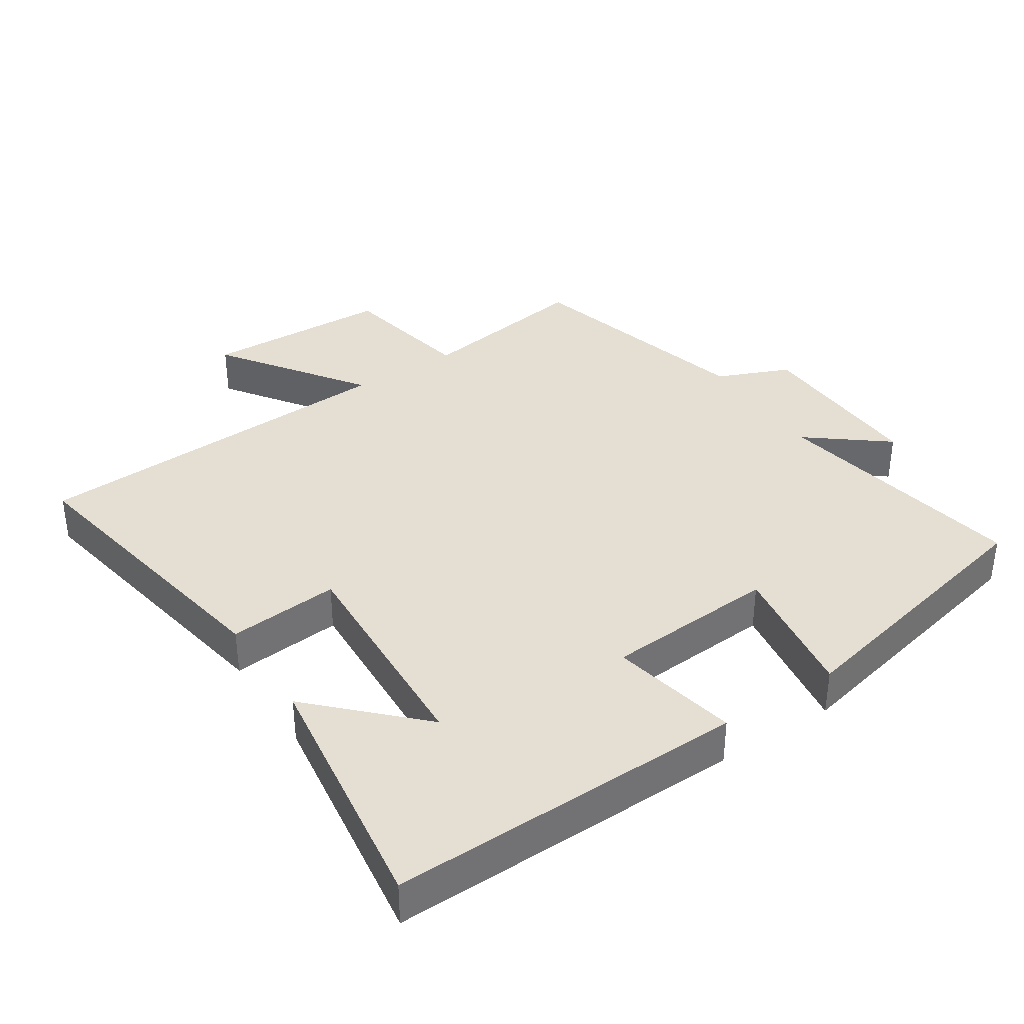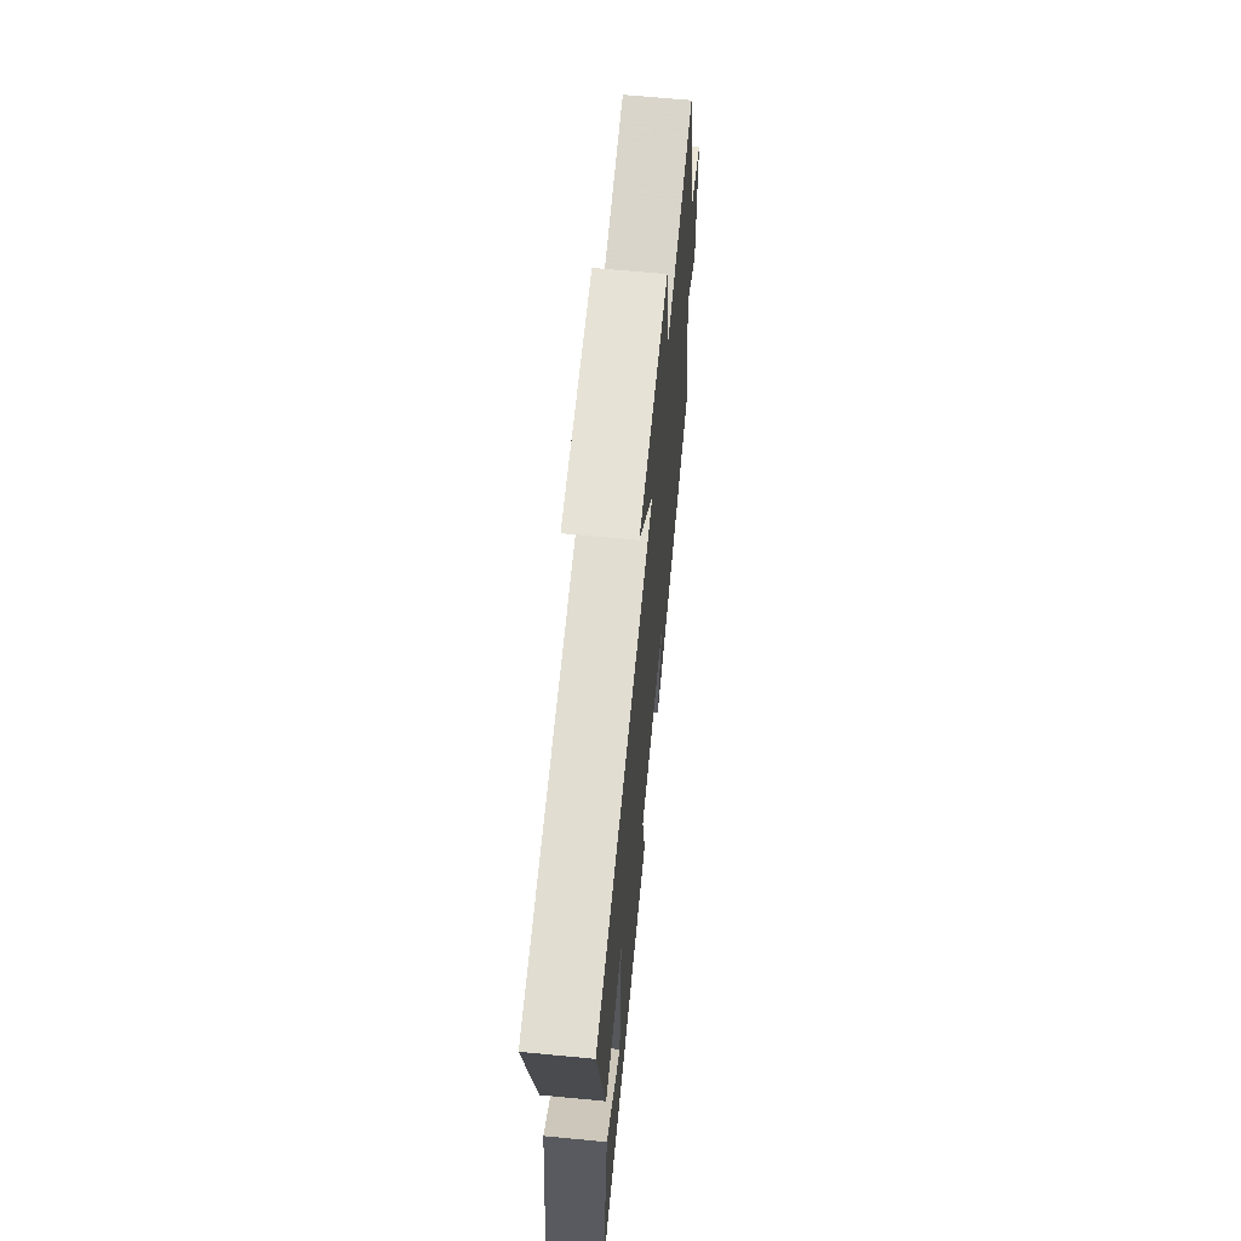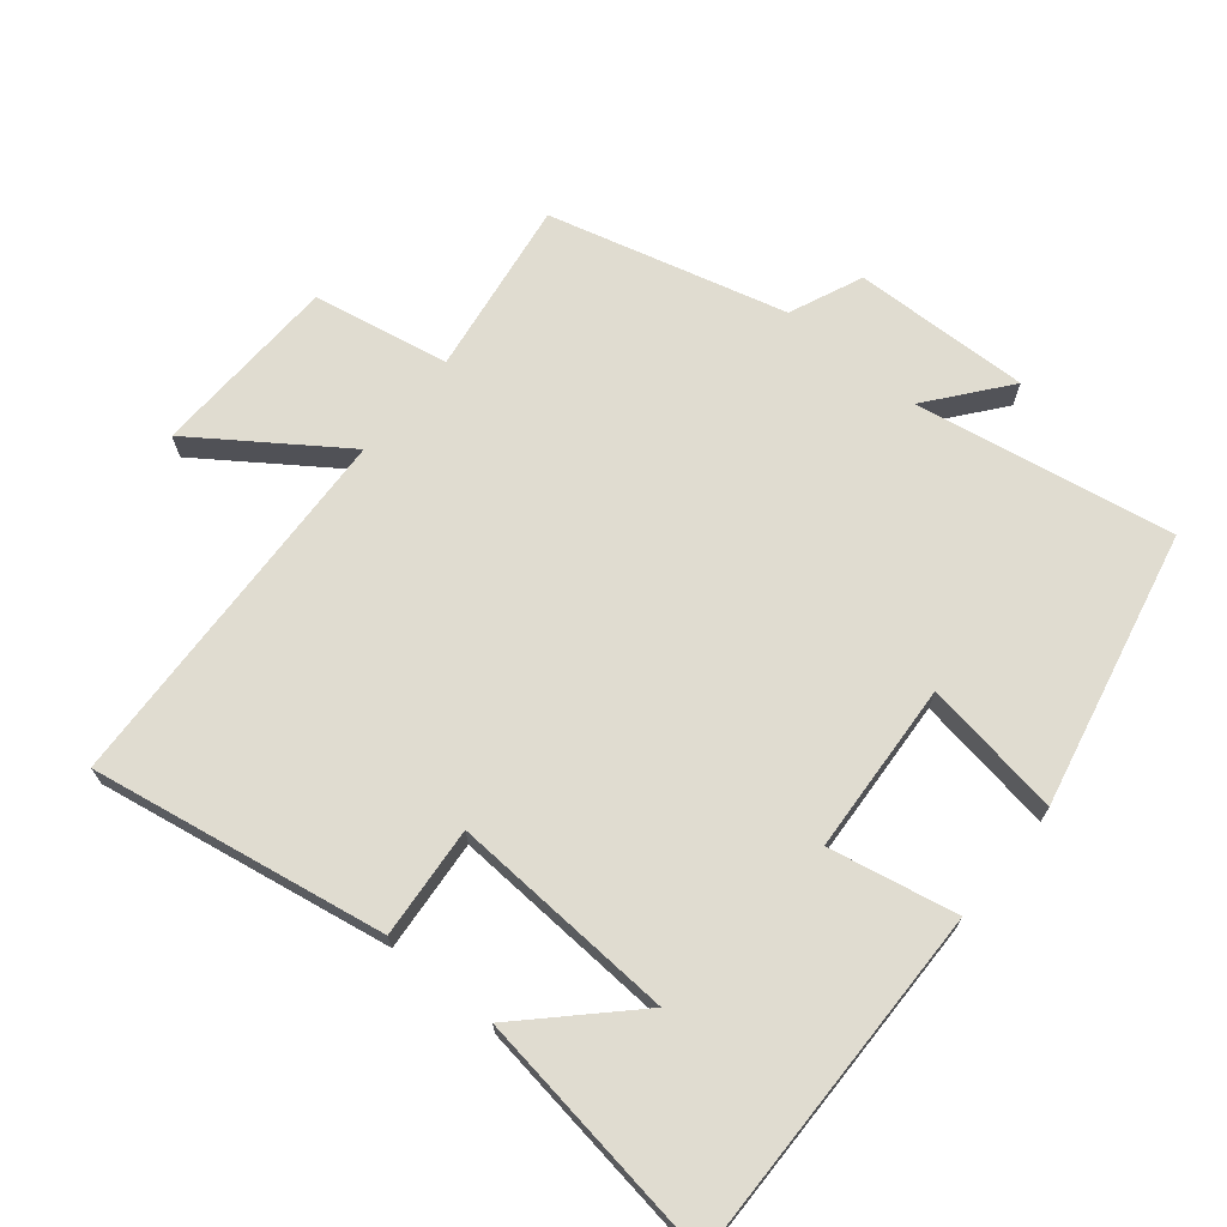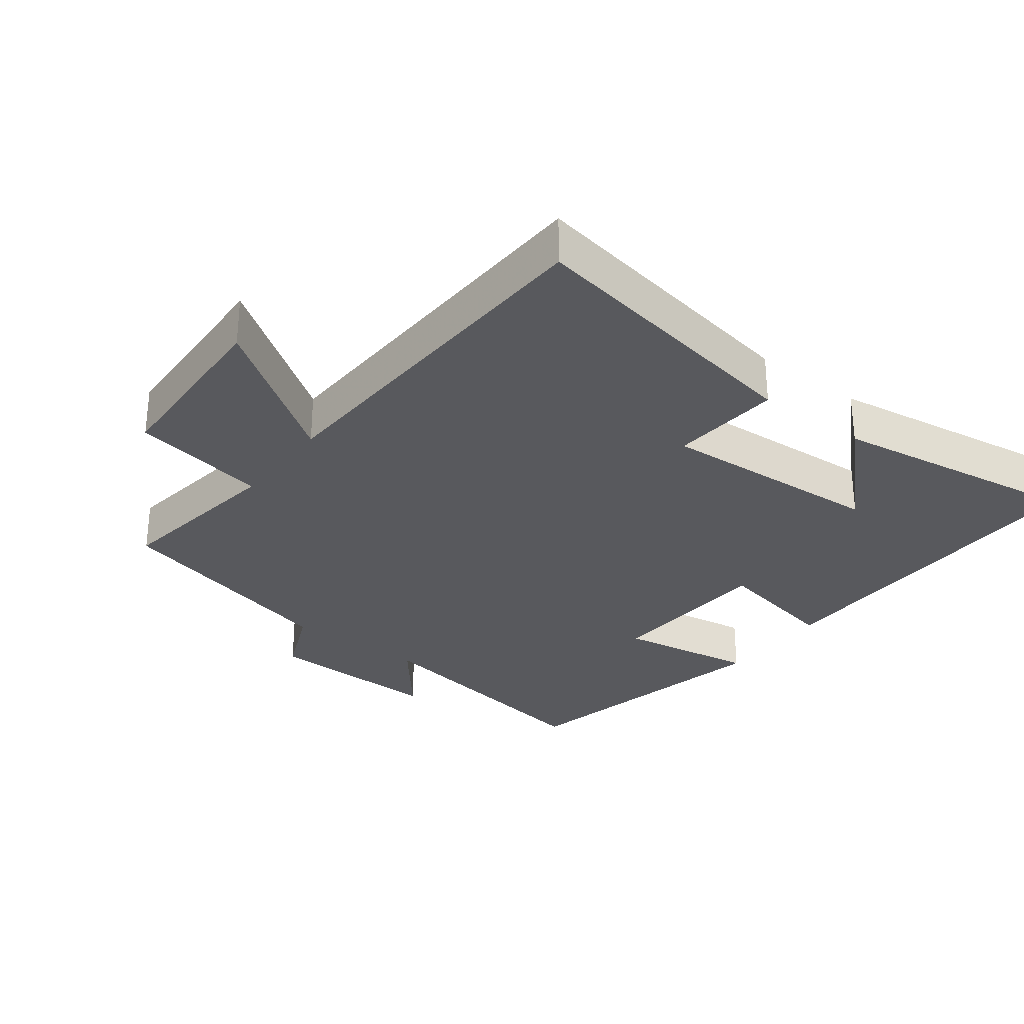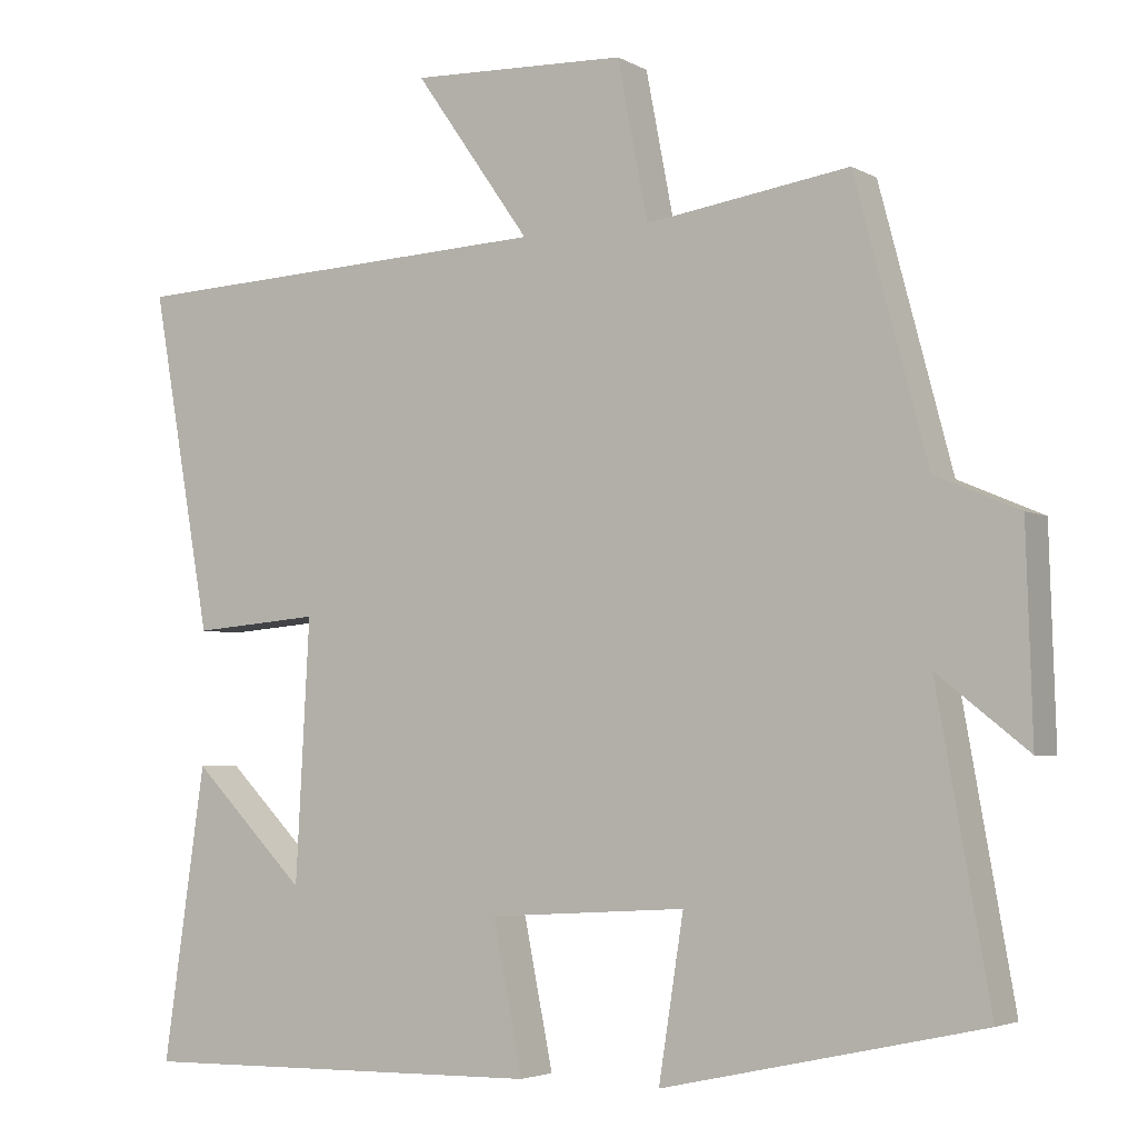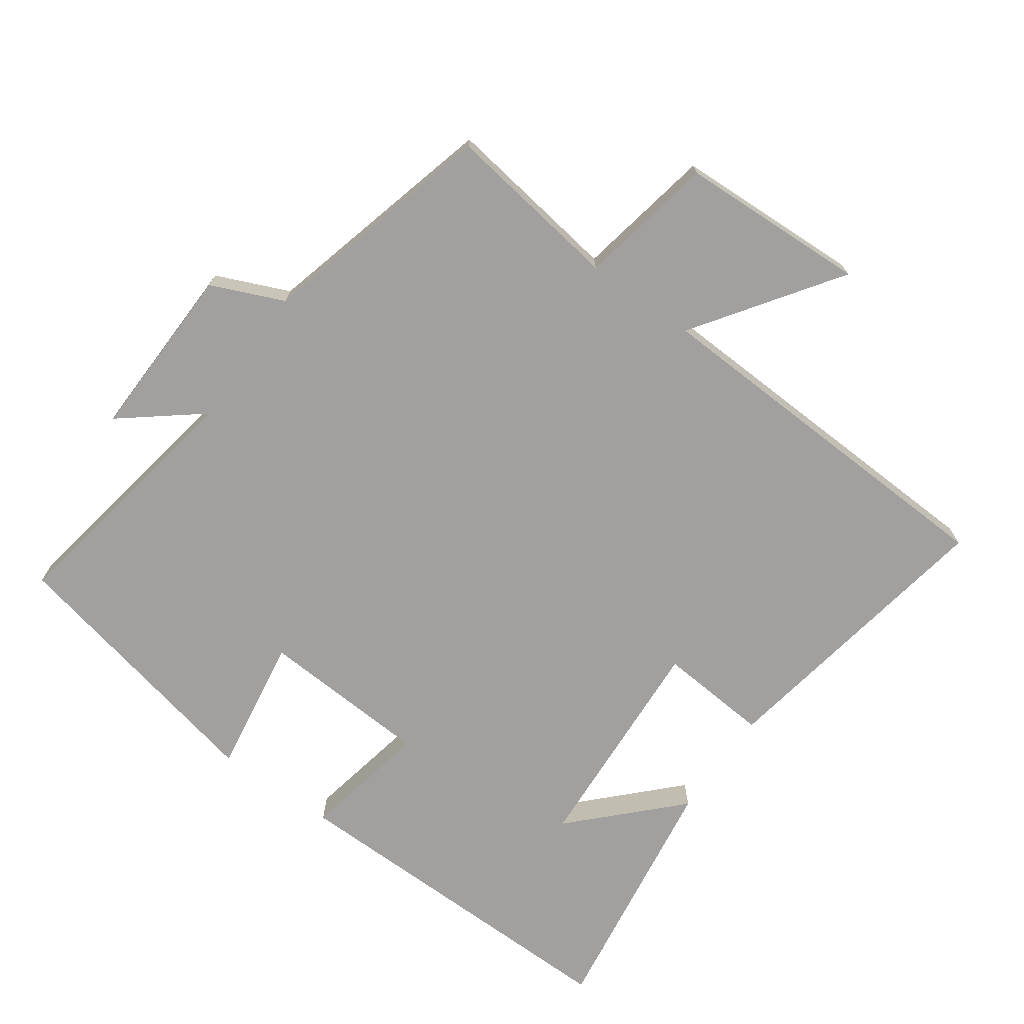
<metadata>
{"format":"obj","ext":"obj","renderer":"f3d","projection":"perspective","resolution":1024,"background":"white","views":[{"elev":37.0,"azim":146.6,"up":"+Y"},{"elev":66.1,"azim":95.5,"up":"+Z"},{"elev":69.5,"azim":129.5,"up":"+Y"},{"elev":-30.1,"azim":53.1,"up":"+Y"},{"elev":-3.8,"azim":-149.6,"up":"+Z"},{"elev":-71.8,"azim":-35.2,"up":"+Y"}]}
</metadata>
<code>
v -0.568 0.07 -0.41
v -0.5 0.07 -0.028
v -0.616 0.07 -0.12
v -0.608 0.07 0.142
v -0.5 0.07 0.188
v -0.407 0.07 0.539
v -0.146 0.07 0.5
v -0.107 0.07 0.702
v 0.171 0.07 0.712
v 0.022 0.07 0.5
v 0.577 0.07 0.474
v 0.5 0.07 0.038
v 0.335 0.07 0.052
v 0.353 0.07 -0.282
v 0.5 0.07 -0.134
v 0.554 0.07 -0.509
v 0.025 0.07 -0.5
v 0.063 0.07 -0.311
v -0.191 0.07 -0.295
v -0.159 0.07 -0.5
v -0.568 0 -0.41
v -0.5 0 -0.028
v -0.616 0 -0.12
v -0.608 0 0.142
v -0.5 0 0.188
v -0.407 0 0.539
v -0.146 0 0.5
v -0.107 0 0.702
v 0.171 0 0.712
v 0.022 0 0.5
v 0.577 0 0.474
v 0.5 0 0.038
v 0.335 0 0.052
v 0.353 0 -0.282
v 0.5 0 -0.134
v 0.554 0 -0.509
v 0.025 0 -0.5
v 0.063 0 -0.311
v -0.191 0 -0.295
v -0.159 0 -0.5
f 19 20 1 2
f 18 19 2
f 16 17 18
f 16 18 2
f 14 15 16
f 14 16 2
f 13 14 2
f 10 11 12 13
f 10 13 2
f 7 8 9 10
f 7 10 2 3
f 5 6 7
f 5 7 3
f 3 4 5
f 22 21 40 39
f 22 39 38
f 38 37 36
f 22 38 36
f 36 35 34
f 22 36 34
f 22 34 33
f 33 32 31 30
f 22 33 30
f 30 29 28 27
f 23 22 30 27
f 27 26 25
f 23 27 25
f 25 24 23
f 1 21 22 2
f 2 22 23 3
f 3 23 24 4
f 4 24 25 5
f 5 25 26 6
f 6 26 27 7
f 7 27 28 8
f 8 28 29 9
f 9 29 30 10
f 10 30 31 11
f 11 31 32 12
f 12 32 33 13
f 13 33 34 14
f 14 34 35 15
f 15 35 36 16
f 16 36 37 17
f 17 37 38 18
f 18 38 39 19
f 19 39 40 20
f 20 40 21 1

</code>
